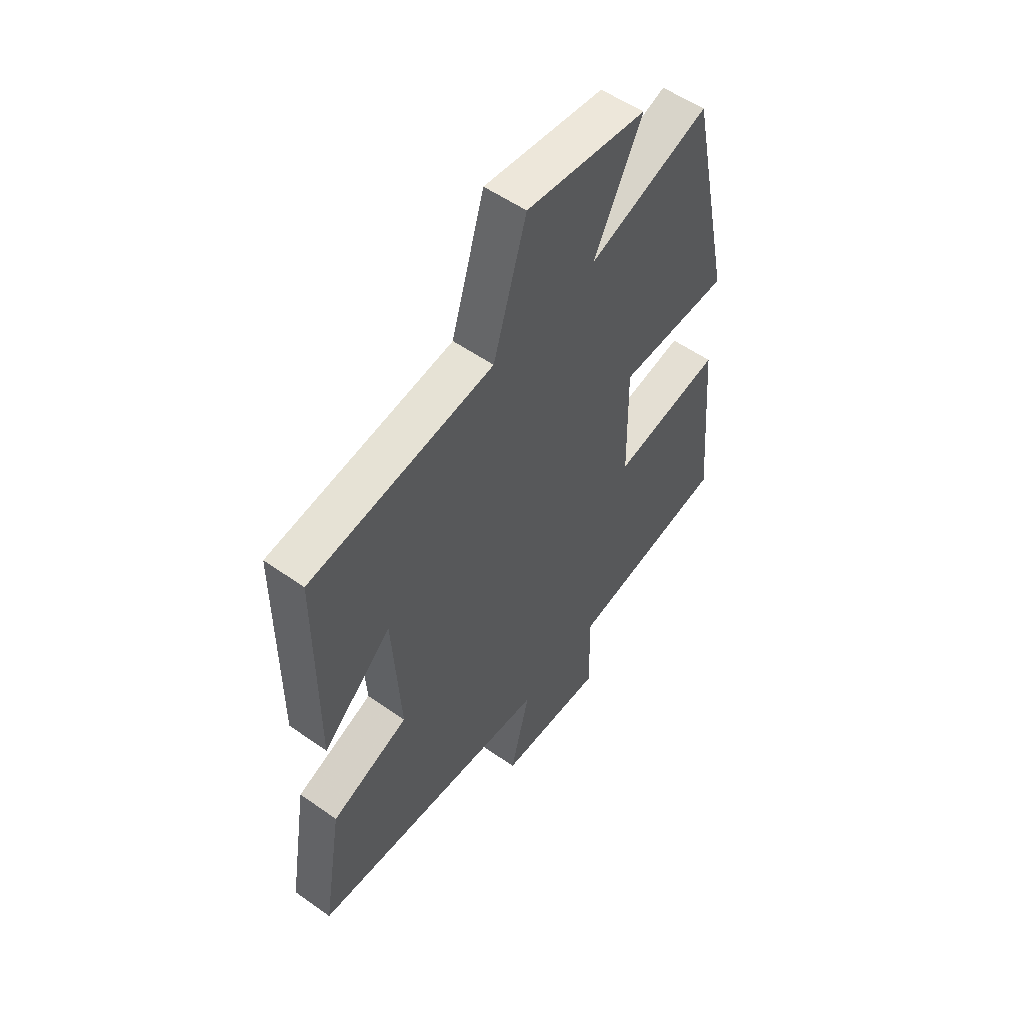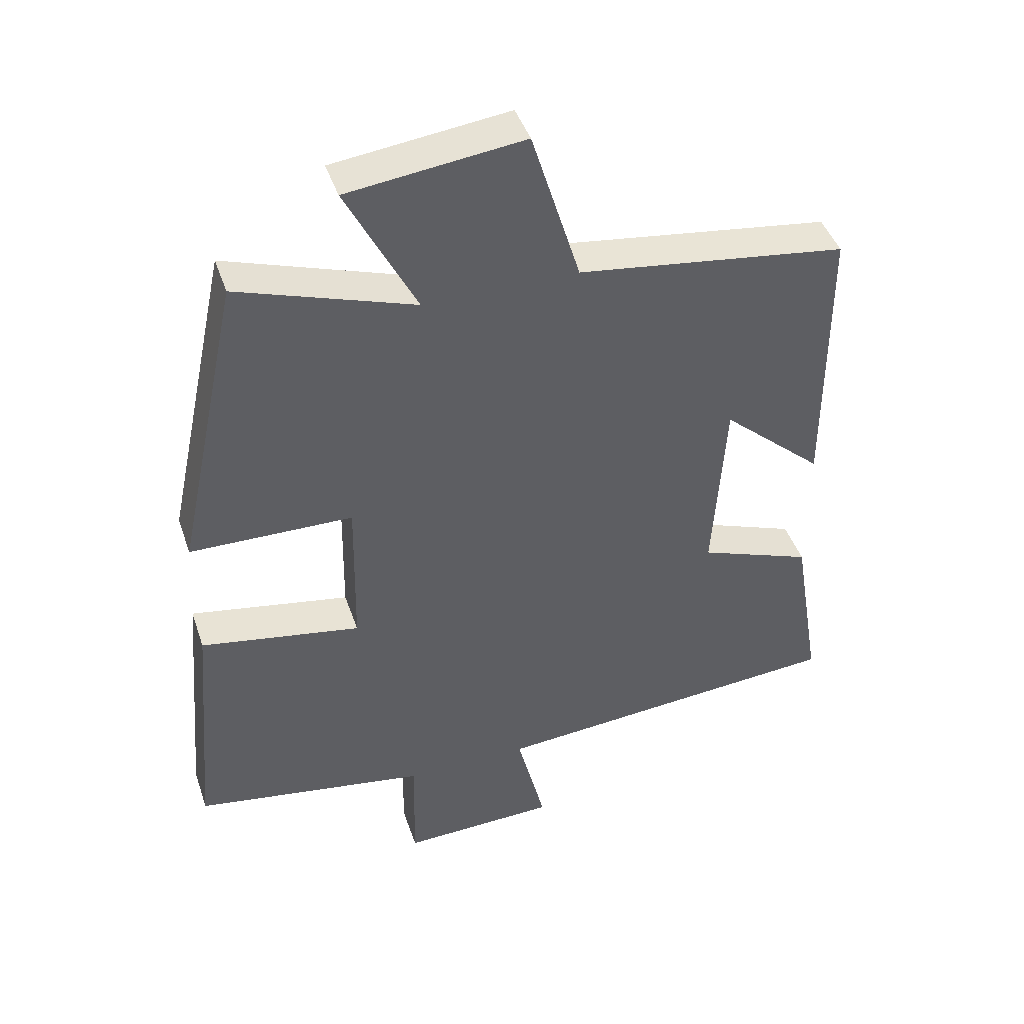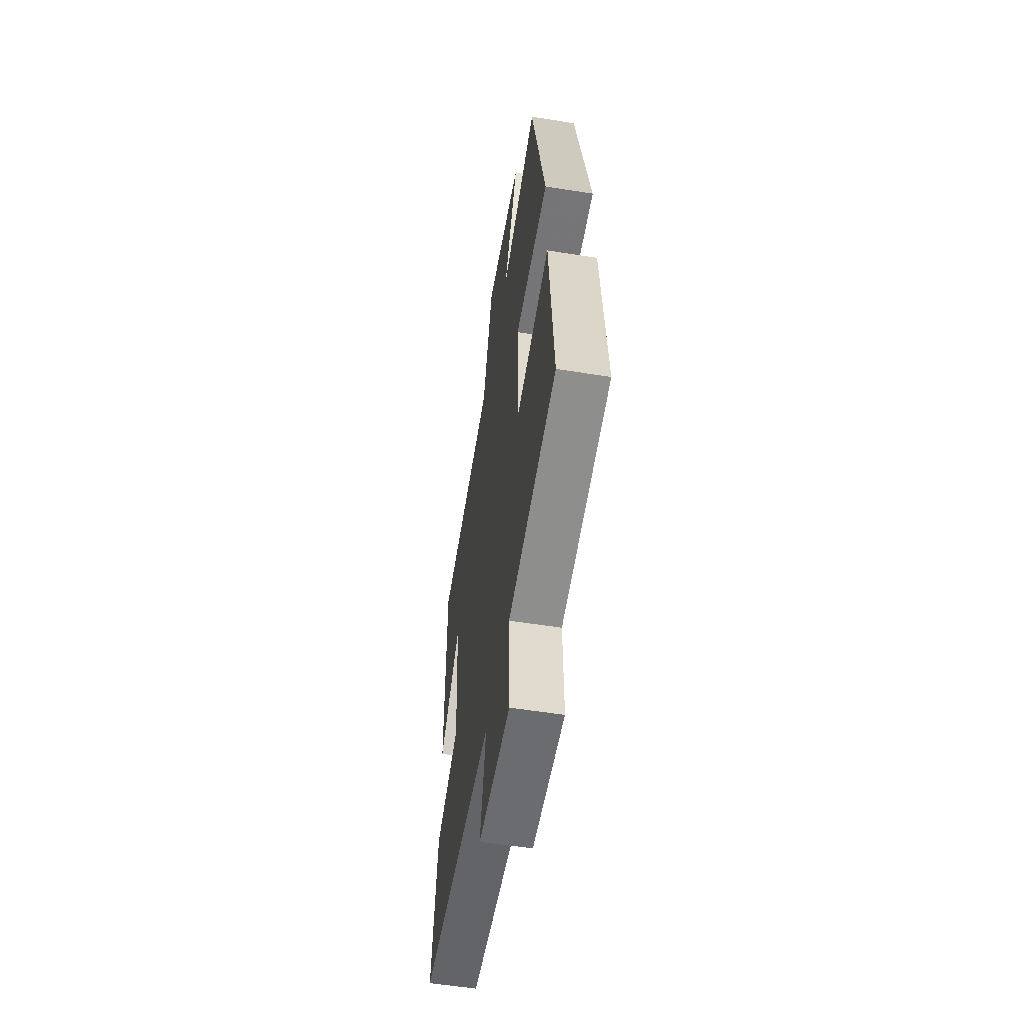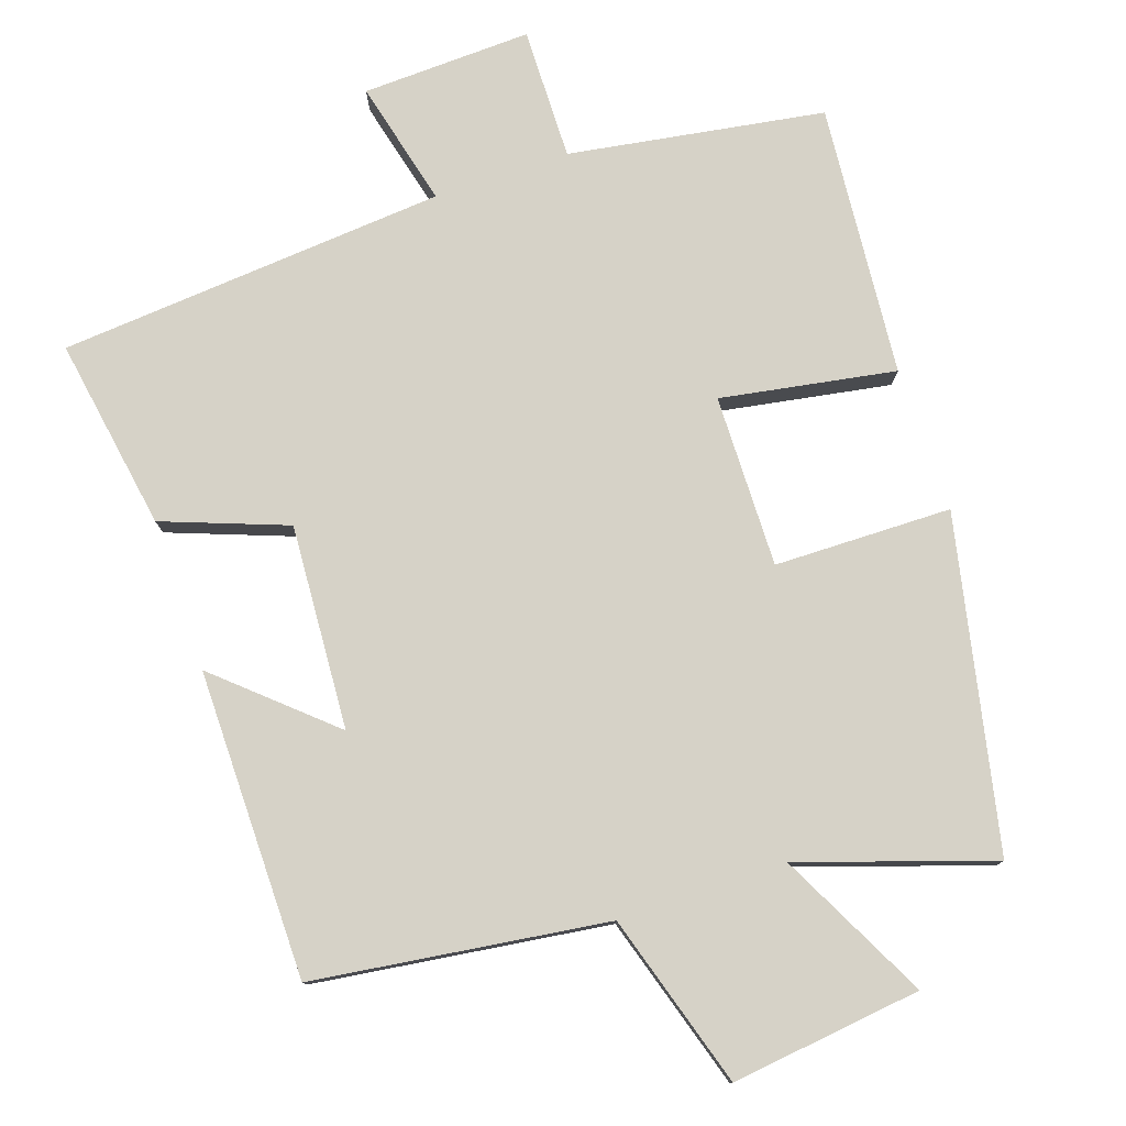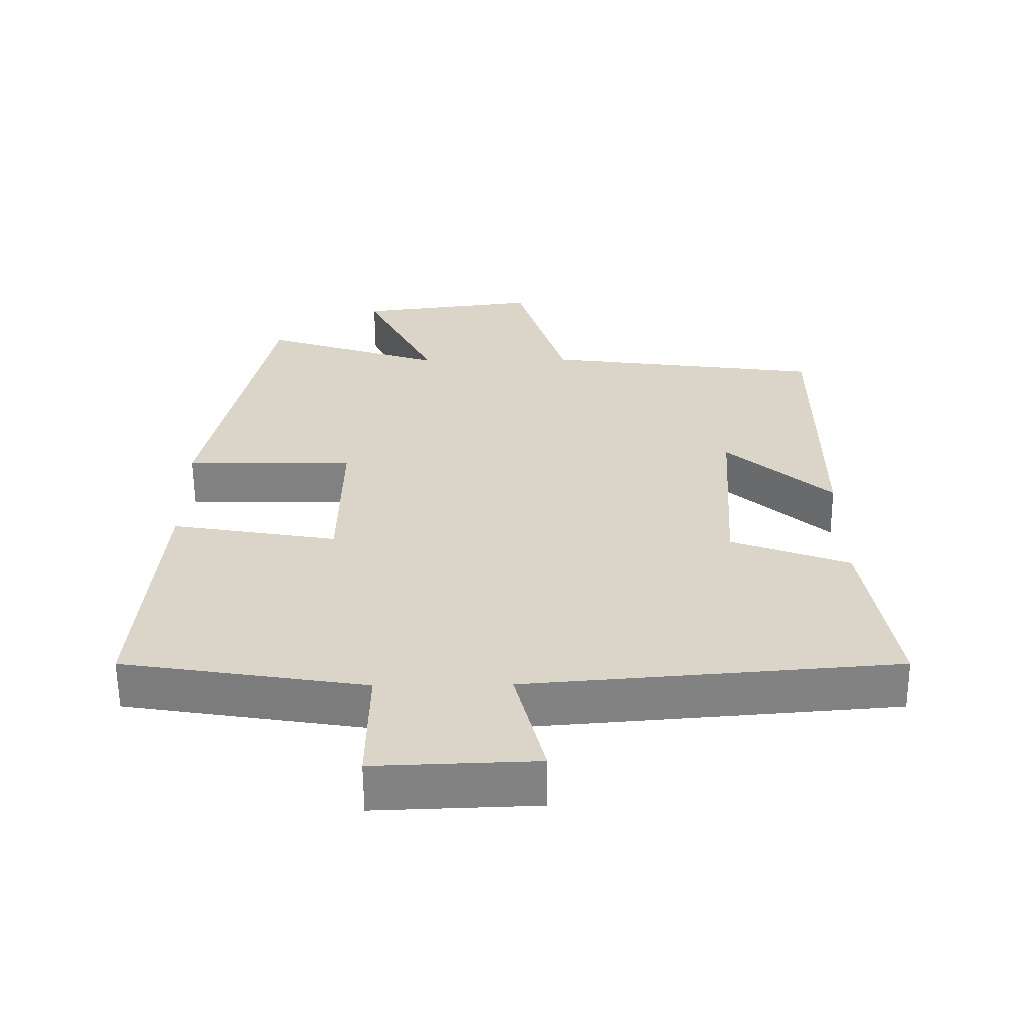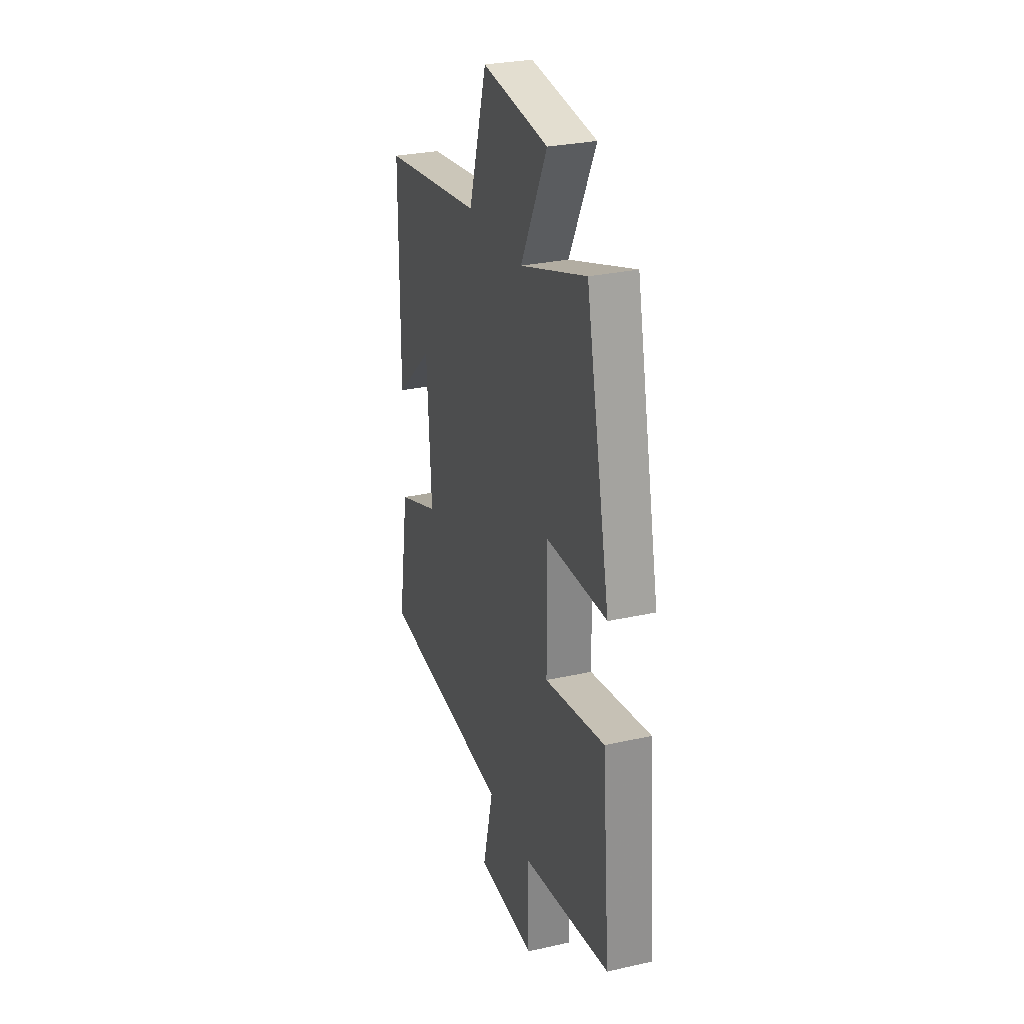
<metadata>
{"format":"obj","ext":"obj","renderer":"f3d","projection":"perspective","resolution":1024,"background":"white","views":[{"elev":54.5,"azim":-53.2,"up":"+Z"},{"elev":43.9,"azim":161.8,"up":"+Z"},{"elev":-55.7,"azim":80.5,"up":"+Z"},{"elev":78.5,"azim":-18.8,"up":"+Y"},{"elev":-60.5,"azim":-179.5,"up":"+Z"},{"elev":28.7,"azim":71.5,"up":"+Z"}]}
</metadata>
<code>
v -0.544 0.07 -0.457
v -0.5 0.07 -0.191
v -0.329 0.07 -0.127
v -0.347 0.07 0.155
v -0.5 0.07 0.019
v -0.499 0.07 0.445
v -0.094 0.07 0.5
v -0.021 0.07 0.74
v 0.243 0.07 0.708
v 0.138 0.07 0.5
v 0.403 0.07 0.589
v 0.5 0.07 0.132
v 0.255 0.07 0.128
v 0.259 0.07 -0.11
v 0.5 0.07 -0.068
v 0.532 0.07 -0.443
v 0.18 0.07 -0.5
v 0.183 0.07 -0.682
v -0.051 0.07 -0.674
v -0.008 0.07 -0.5
v -0.544 0 -0.457
v -0.5 0 -0.191
v -0.329 0 -0.127
v -0.347 0 0.155
v -0.5 0 0.019
v -0.499 0 0.445
v -0.094 0 0.5
v -0.021 0 0.74
v 0.243 0 0.708
v 0.138 0 0.5
v 0.403 0 0.589
v 0.5 0 0.132
v 0.255 0 0.128
v 0.259 0 -0.11
v 0.5 0 -0.068
v 0.532 0 -0.443
v 0.18 0 -0.5
v 0.183 0 -0.682
v -0.051 0 -0.674
v -0.008 0 -0.5
f 17 18 19 20
f 14 15 16 17
f 13 14 17 20
f 10 11 12 13
f 10 13 20 1
f 7 8 9 10
f 4 5 6 7
f 3 4 7 10
f 1 2 3
f 1 3 10
f 40 39 38 37
f 37 36 35 34
f 40 37 34 33
f 33 32 31 30
f 21 40 33 30
f 30 29 28 27
f 27 26 25 24
f 30 27 24 23
f 23 22 21
f 30 23 21
f 1 21 22 2
f 2 22 23 3
f 3 23 24 4
f 4 24 25 5
f 5 25 26 6
f 6 26 27 7
f 7 27 28 8
f 8 28 29 9
f 9 29 30 10
f 10 30 31 11
f 11 31 32 12
f 12 32 33 13
f 13 33 34 14
f 14 34 35 15
f 15 35 36 16
f 16 36 37 17
f 17 37 38 18
f 18 38 39 19
f 19 39 40 20
f 20 40 21 1

</code>
